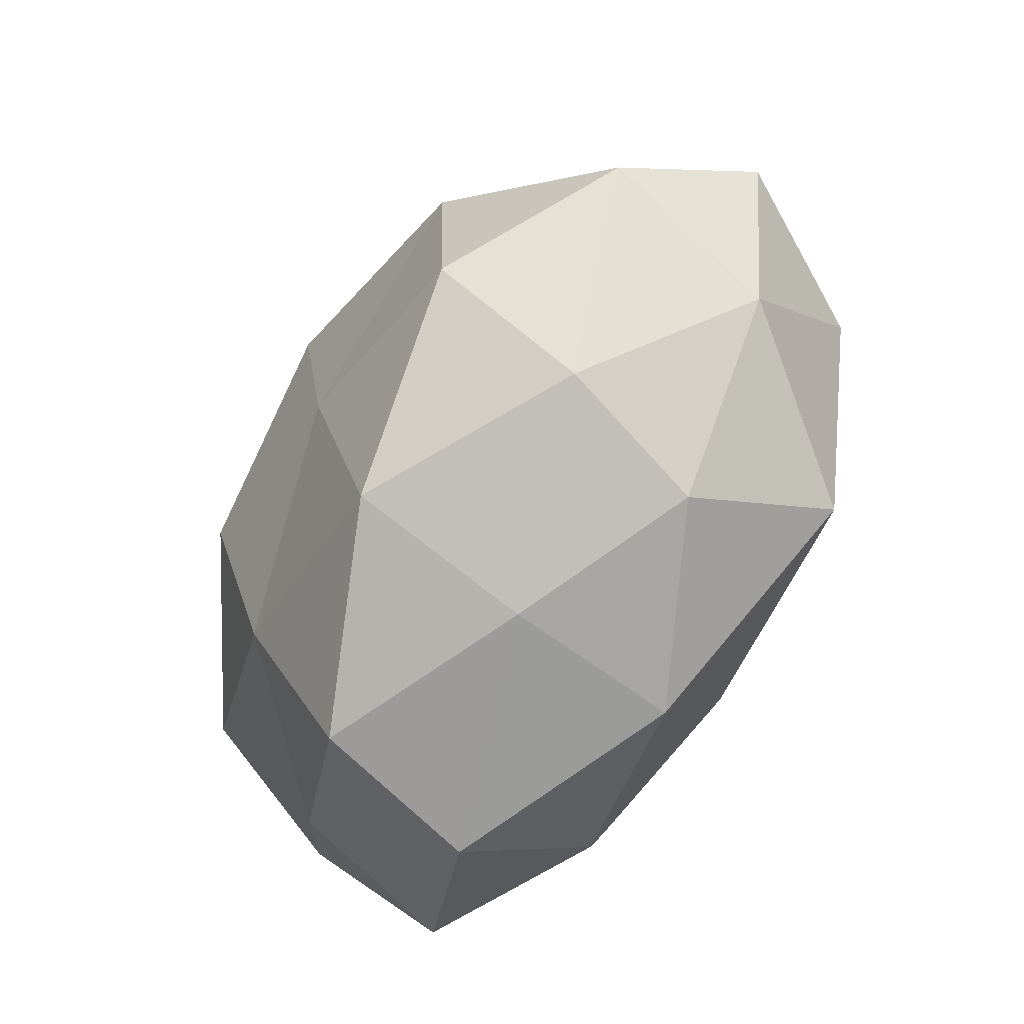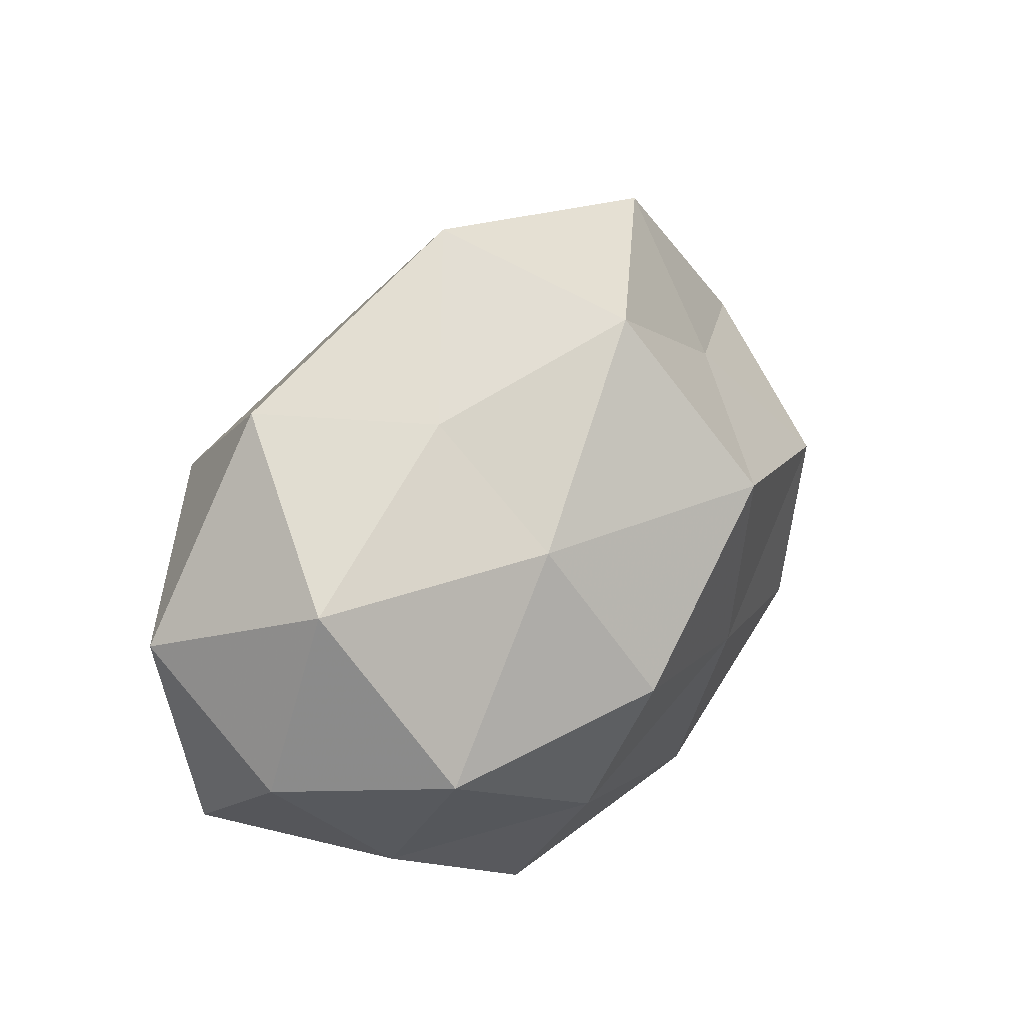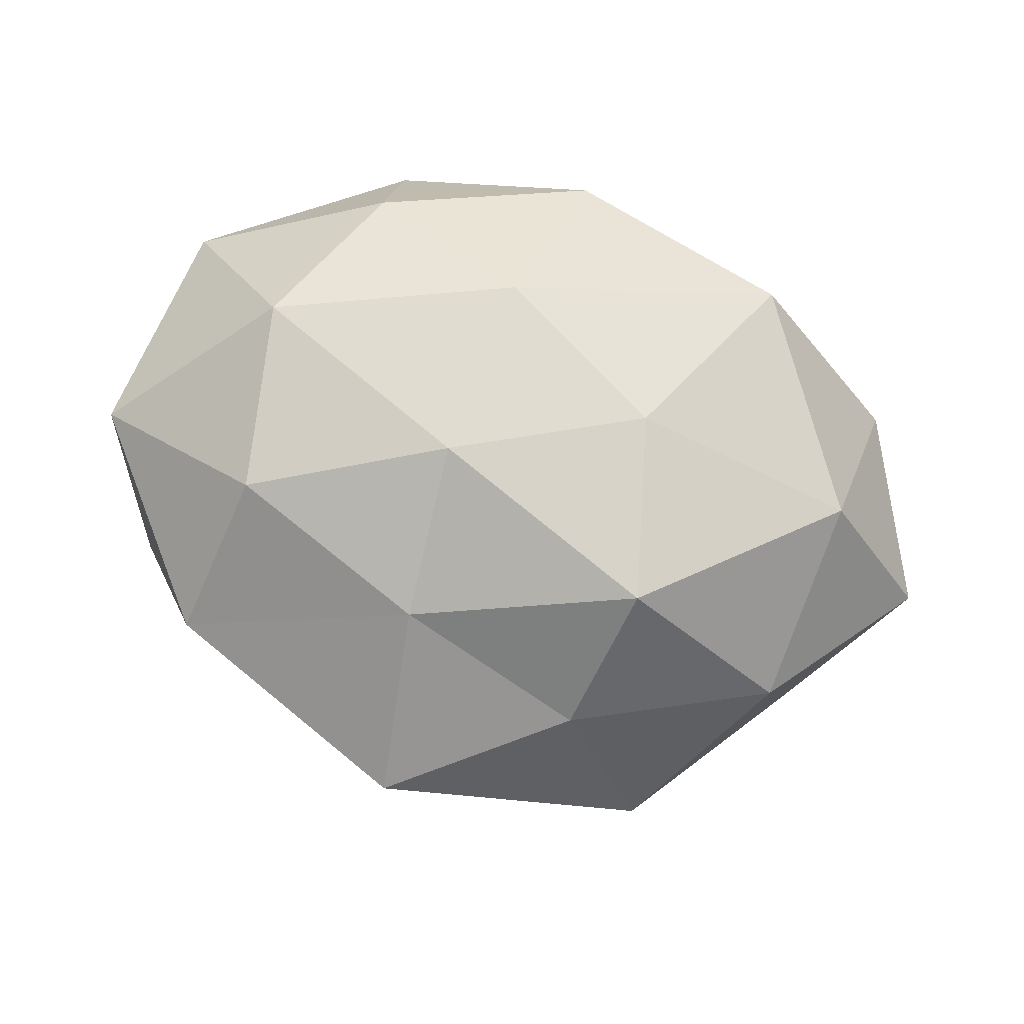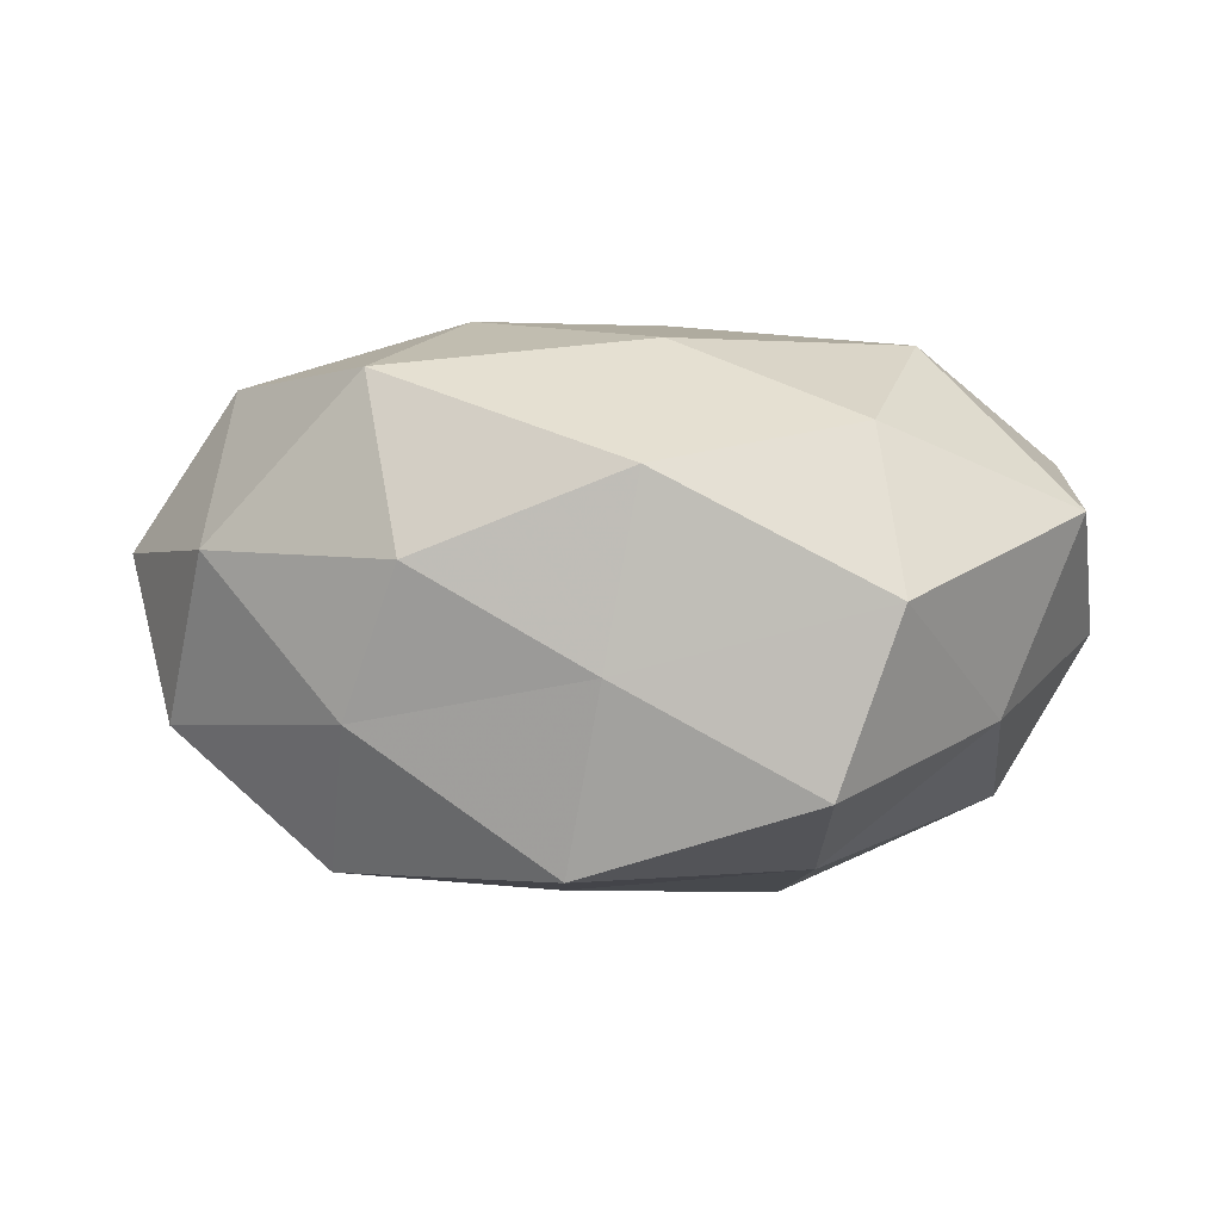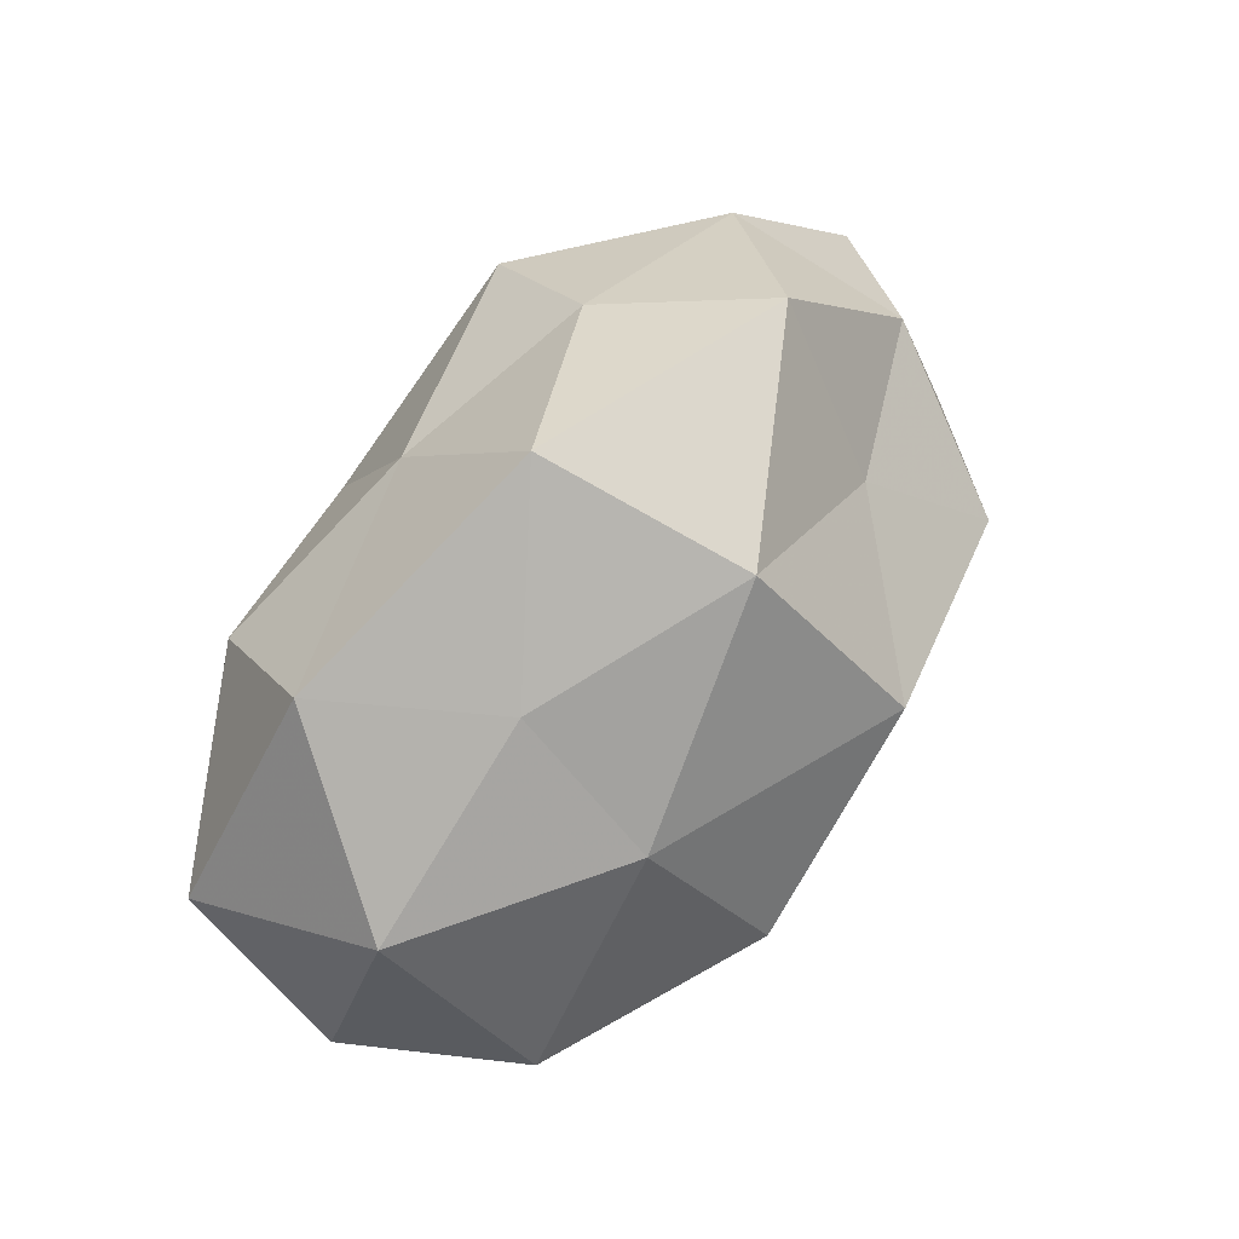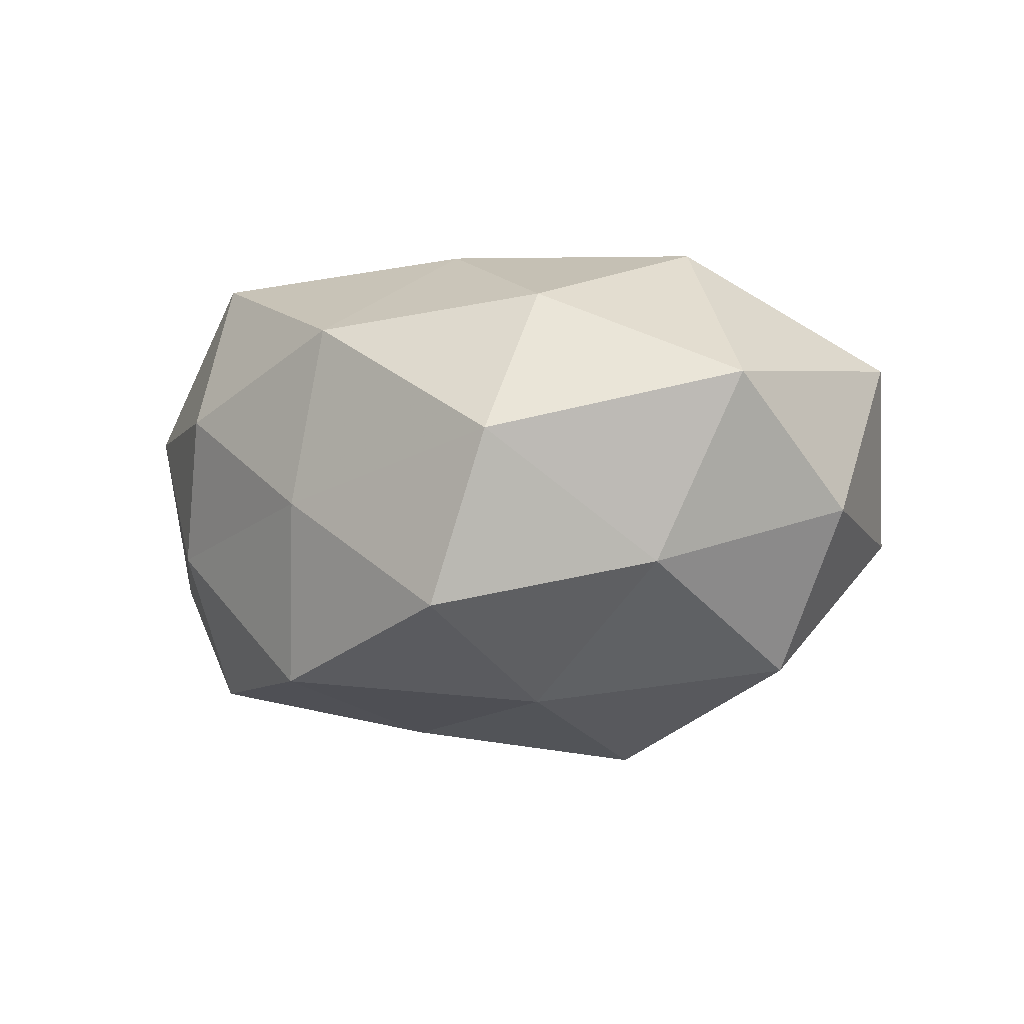
<metadata>
{"format":"obj","ext":"obj","renderer":"f3d","projection":"perspective","resolution":1024,"background":"white","views":[{"elev":-68.7,"azim":-116.7,"up":"+Y"},{"elev":35.9,"azim":123.5,"up":"+Y"},{"elev":70.8,"azim":-164.8,"up":"+Z"},{"elev":8.1,"azim":-3.5,"up":"+Z"},{"elev":67.2,"azim":126.0,"up":"+Y"},{"elev":-3.6,"azim":36.5,"up":"+Z"}]}
</metadata>
<code>
v -0.005967 0.01888 -0.03619
v -0.036 0.005404 -0.02933
v 0.004101 0.0483 0.004918
v -0.05317 -0.009237 -0.01283
v -0.04593 0.01742 -0.00941
v 0.01872 0.002111 -0.03653
v -0.0455 0.001114 0.02502
v 0.02672 -0.04022 0.005166
v -0.01804 -0.001606 0.03306
v 0.0335 -0.005076 0.03029
v 0.0539 0.009955 0.01498
v 0.02322 0.03397 -0.007509
v 0.0553 -0.003511 -0.003994
v 0.01919 -0.04114 -0.01613
v 0.04839 0.02062 -0.007566
v 0.03525 0.03515 0.01187
v -0.02978 -0.02479 0.02901
v 0.003245 -0.01562 0.03172
v 0.005439 0.02868 0.02198
v -0.0009484 0.04058 -0.01917
v 0.02519 -0.02713 0.02323
v 0.04465 -0.0008962 -0.02414
v -0.05849 0.003834 0.00556
v -0.005108 -0.03939 -0.002706
v 0.0404 -0.02346 -0.01068
v -0.02632 -0.03537 0.00937
v -0.02285 0.02143 0.03061
v -0.0009685 -0.03818 0.01957
v -0.04835 -0.01956 0.008696
v -0.007896 -0.009124 -0.03303
v -0.01806 0.03515 0.01504
v -0.03261 -0.03049 -0.009008
v -0.04263 0.02389 0.01223
v -0.02358 0.0237 -0.01874
v -0.008878 -0.03524 -0.02558
v 0.02018 -0.02045 -0.02813
v 0.02455 0.02216 -0.02429
v -0.03429 -0.01994 -0.02779
v -0.02884 0.04075 -0.003738
v 0.05043 -0.01965 0.01232
v 0.005507 0.008737 0.0322
v 0.03012 0.01883 0.02732
f 2 4 5
f 13 15 11
f 3 16 12
f 15 16 11
f 15 12 16
f 9 7 17
f 9 17 18
f 19 16 3
f 12 20 3
f 18 21 10
f 22 15 13
f 5 4 23
f 8 24 14
f 14 25 8
f 22 13 25
f 9 27 7
f 17 28 18
f 21 28 8
f 18 28 21
f 28 24 8
f 17 26 28
f 28 26 24
f 7 29 17
f 29 23 4
f 7 23 29
f 17 29 26
f 30 2 1
f 6 30 1
f 31 19 3
f 27 19 31
f 32 24 26
f 29 4 32
f 26 29 32
f 23 33 5
f 7 33 23
f 27 33 7
f 27 31 33
f 1 2 34
f 34 2 5
f 1 34 20
f 35 14 24
f 35 24 32
f 6 22 36
f 36 25 14
f 22 25 36
f 6 36 30
f 36 14 35
f 36 35 30
f 6 1 37
f 37 12 15
f 1 20 37
f 37 20 12
f 6 37 22
f 37 15 22
f 2 38 4
f 30 38 2
f 32 4 38
f 30 35 38
f 38 35 32
f 20 39 3
f 3 39 31
f 33 39 5
f 33 31 39
f 5 39 34
f 20 34 39
f 10 40 11
f 11 40 13
f 8 40 21
f 10 21 40
f 25 40 8
f 25 13 40
f 9 18 41
f 18 10 41
f 9 41 27
f 41 19 27
f 42 10 11
f 11 16 42
f 19 42 16
f 41 10 42
f 41 42 19

</code>
